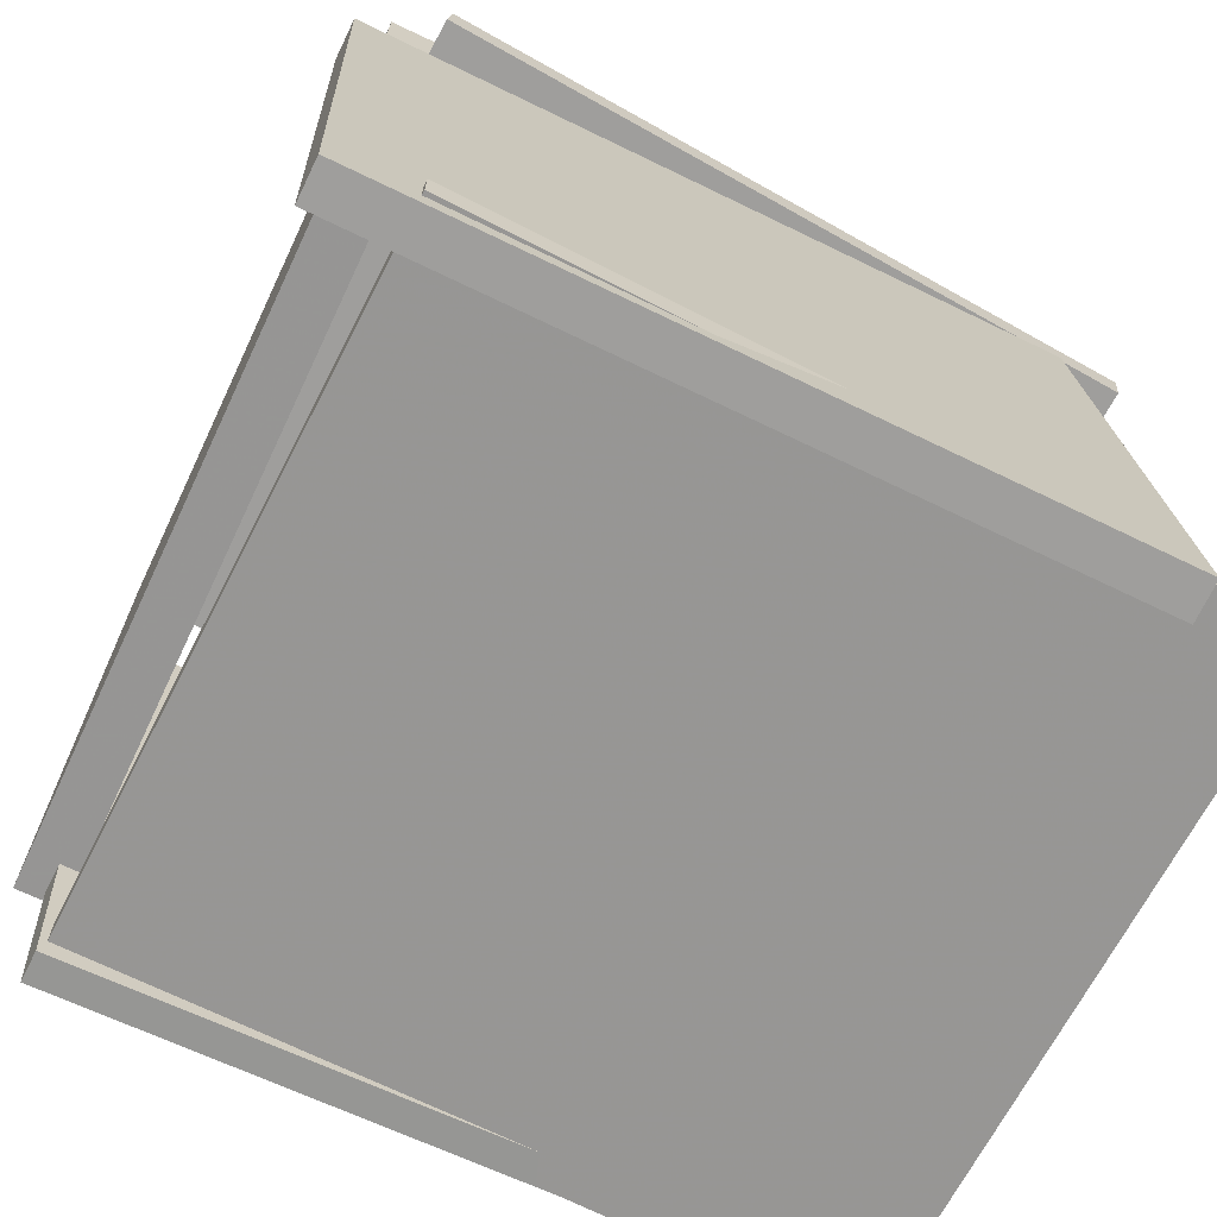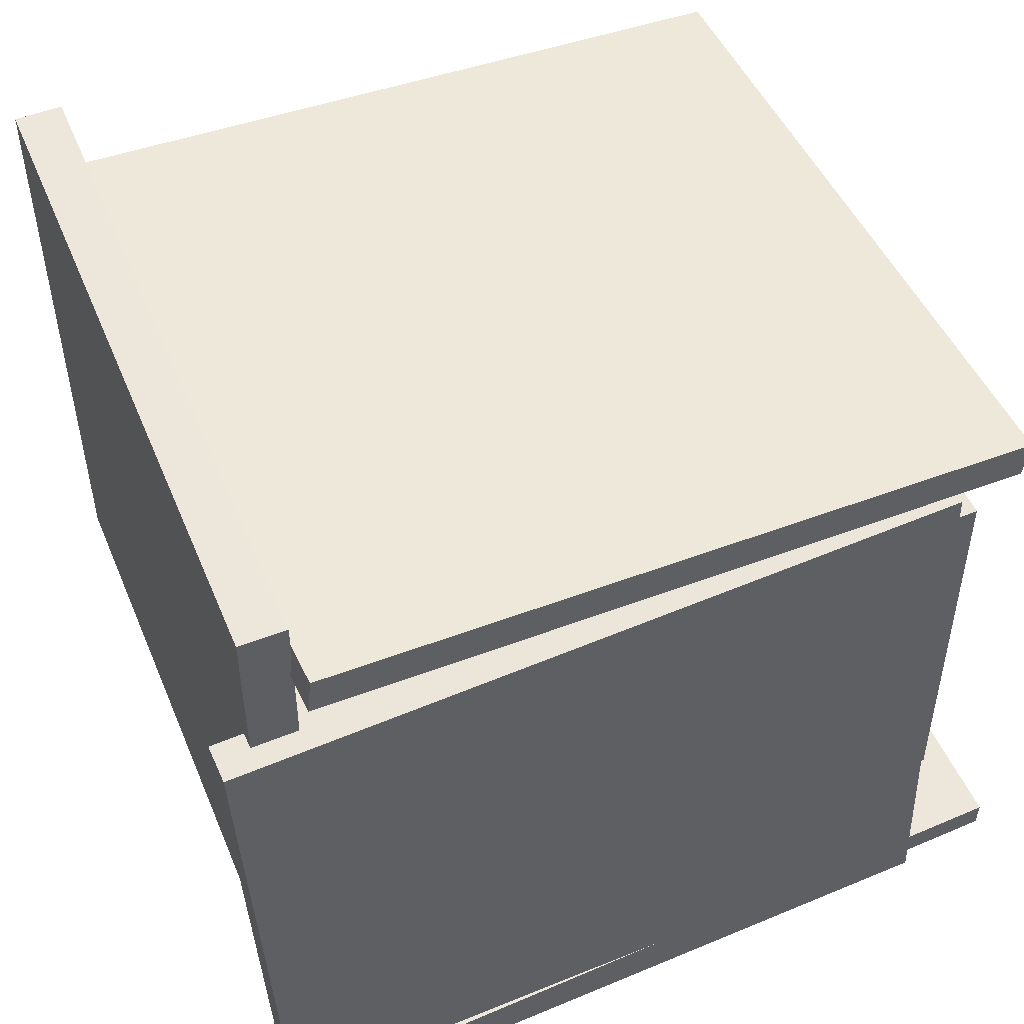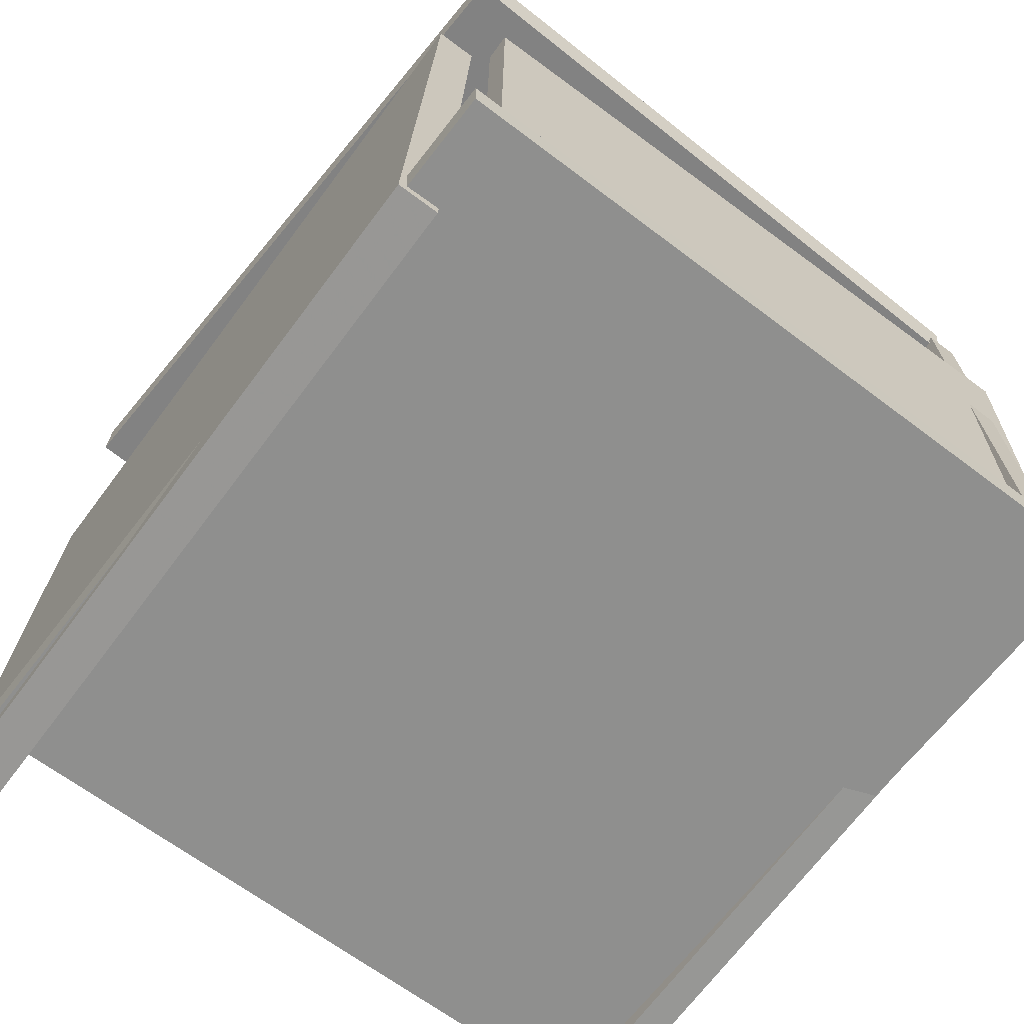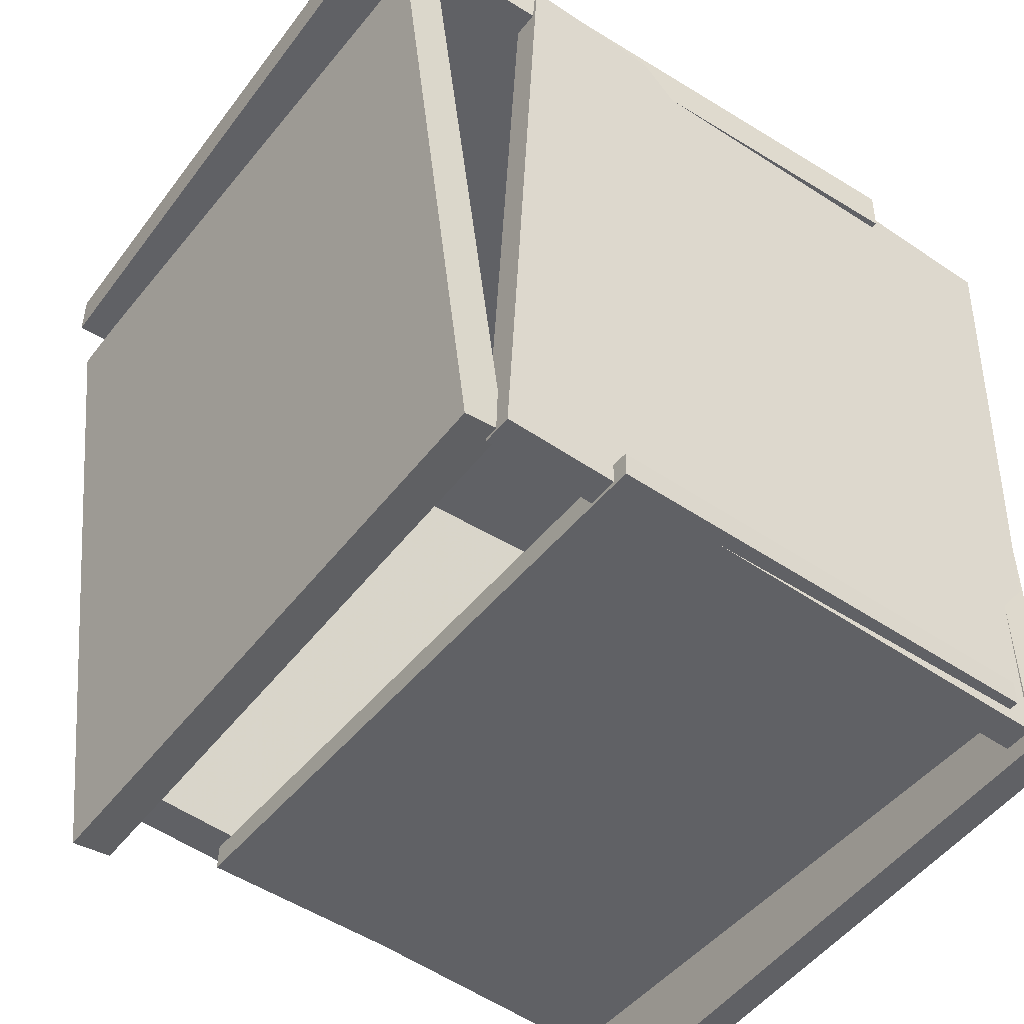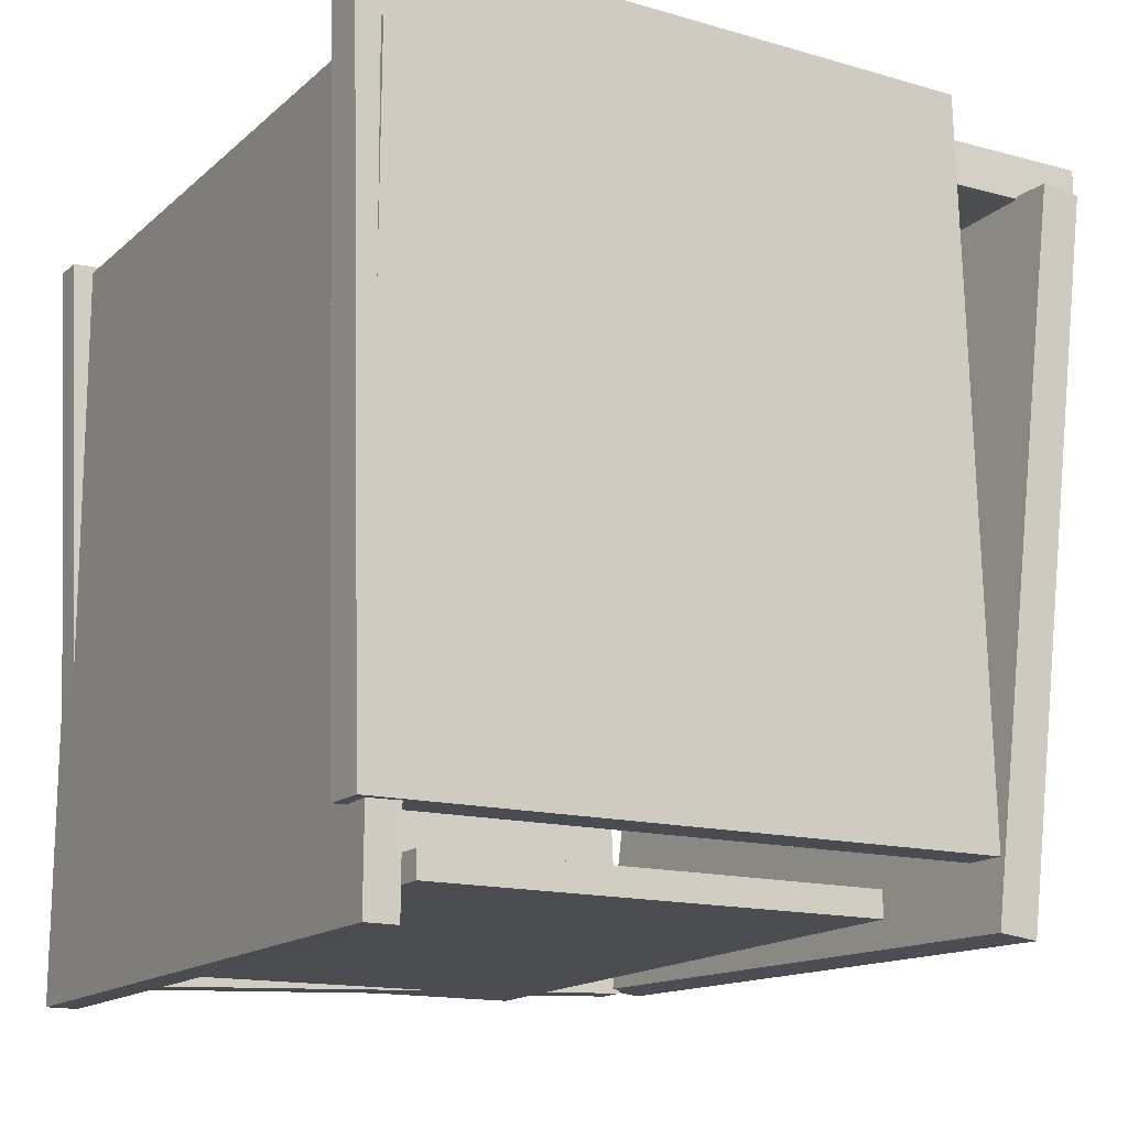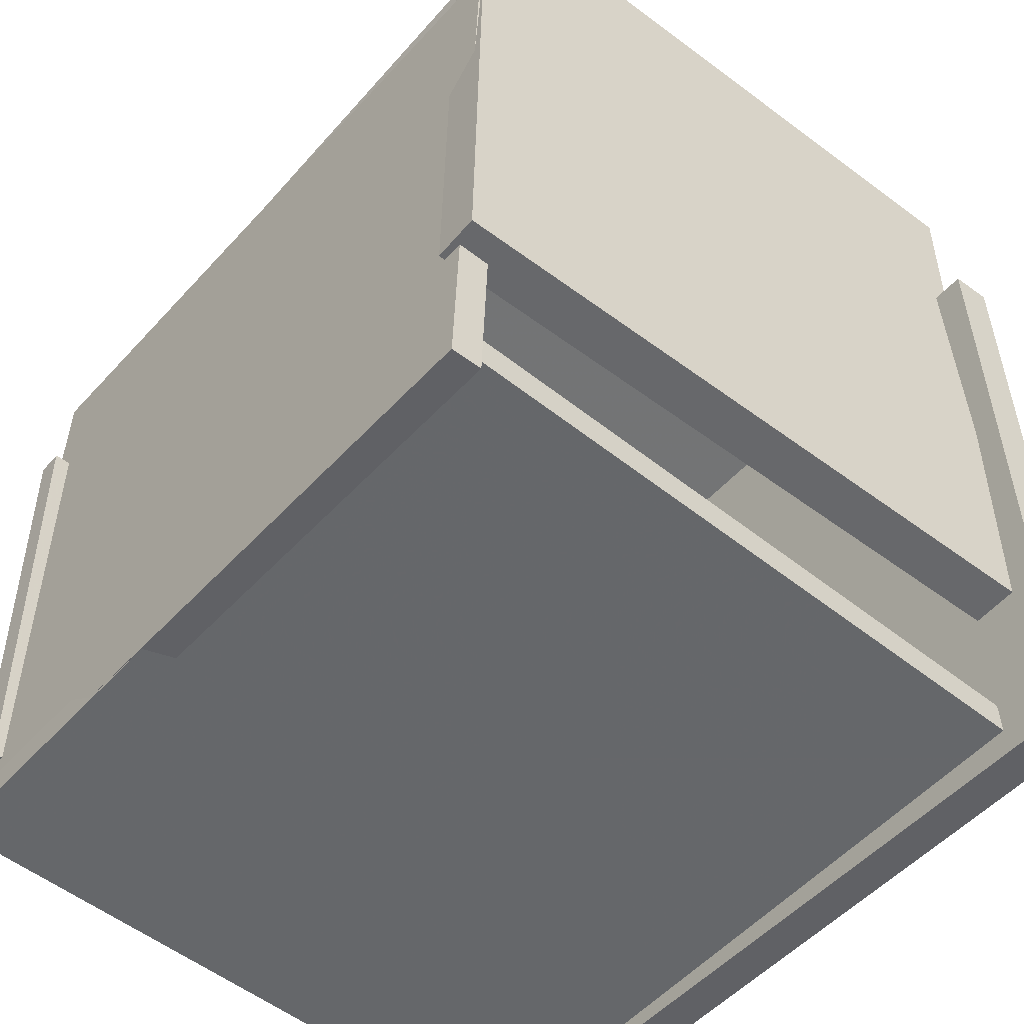
<metadata>
{"format":"obj","ext":"obj","renderer":"f3d","projection":"perspective","resolution":1024,"background":"white","views":[{"elev":-68.6,"azim":-116.7,"up":"+Z"},{"elev":53.5,"azim":-114.1,"up":"+Z"},{"elev":-65.7,"azim":-37.1,"up":"+Z"},{"elev":-48.3,"azim":54.2,"up":"+Y"},{"elev":-15.6,"azim":-120.5,"up":"+Y"},{"elev":-51.5,"azim":140.0,"up":"+Z"}]}
</metadata>
<code>
v -0.4443 -0.5539 -0.473
v -0.4527 0.4123 -0.4728
v 0.4653 -0.546 -0.4594
v 0.4569 0.4202 -0.4592
v -0.445 -0.5539 -0.4316
v -0.4534 0.4123 -0.4315
v 0.4646 -0.546 -0.418
v 0.4562 0.4202 -0.4179
f 1.0 7.0 5.0
f 1.0 3.0 7.0
f 1.0 4.0 3.0
f 1.0 2.0 4.0
f 3.0 8.0 7.0
f 3.0 4.0 8.0
f 5.0 7.0 8.0
f 5.0 8.0 6.0
f 1.0 5.0 6.0
f 1.0 6.0 2.0
f 2.0 6.0 8.0
f 2.0 8.0 4.0
v -0.3582 -0.4888 0.2236
v -0.3579 -0.455 0.2232
v -0.3685 -0.4947 -0.3744
v -0.3682 -0.4609 -0.3747
v 0.4848 -0.4969 0.2092
v 0.4851 -0.4631 0.2088
v 0.4746 -0.5027 -0.3888
v 0.4749 -0.4689 -0.3891
f 9.0 15.0 13.0
f 9.0 11.0 15.0
f 9.0 12.0 11.0
f 9.0 10.0 12.0
f 11.0 16.0 15.0
f 11.0 12.0 16.0
f 13.0 15.0 16.0
f 13.0 16.0 14.0
f 9.0 13.0 14.0
f 9.0 14.0 10.0
f 10.0 14.0 16.0
f 10.0 16.0 12.0
v 0.4254 0.4276 -0.4868
v 0.4215 -0.5221 -0.4415
v 0.4275 0.4656 0.3099
v 0.4236 -0.4841 0.3552
v 0.4655 0.4274 -0.4869
v 0.4616 -0.5222 -0.4416
v 0.4676 0.4654 0.3098
v 0.4638 -0.4842 0.3551
f 17.0 23.0 21.0
f 17.0 19.0 23.0
f 17.0 20.0 19.0
f 17.0 18.0 20.0
f 19.0 24.0 23.0
f 19.0 20.0 24.0
f 21.0 23.0 24.0
f 21.0 24.0 22.0
f 17.0 21.0 22.0
f 17.0 22.0 18.0
f 18.0 22.0 24.0
f 18.0 24.0 20.0
v 0.4741 0.4101 -0.2957
v 0.4756 0.4695 -0.2954
v 0.4573 0.4056 0.559
v 0.4588 0.465 0.5593
v -0.3638 0.4314 -0.312
v -0.3623 0.4908 -0.3117
v -0.3805 0.4269 0.5426
v -0.379 0.4863 0.543
f 25.0 31.0 29.0
f 25.0 27.0 31.0
f 25.0 28.0 27.0
f 25.0 26.0 28.0
f 27.0 32.0 31.0
f 27.0 28.0 32.0
f 29.0 31.0 32.0
f 29.0 32.0 30.0
f 25.0 29.0 30.0
f 25.0 30.0 26.0
f 26.0 30.0 32.0
f 26.0 32.0 28.0
v -0.4301 0.4299 0.4516
v -0.406 -0.5008 0.3523
v -0.4295 0.4242 0.5044
v -0.4054 -0.5064 0.4051
v 0.4179 0.4527 0.4438
v 0.442 -0.4779 0.3444
v 0.4185 0.4471 0.4965
v 0.4427 -0.4835 0.3972
f 33.0 39.0 37.0
f 33.0 35.0 39.0
f 33.0 36.0 35.0
f 33.0 34.0 36.0
f 35.0 40.0 39.0
f 35.0 36.0 40.0
f 37.0 39.0 40.0
f 37.0 40.0 38.0
f 33.0 37.0 38.0
f 33.0 38.0 34.0
f 34.0 38.0 40.0
f 34.0 40.0 36.0
v -0.4038 -0.4318 -0.4899
v -0.4563 -0.4313 -0.4873
v -0.3954 0.5133 -0.5092
v -0.4478 0.5138 -0.5065
v -0.361 -0.4151 0.3481
v -0.4134 -0.4146 0.3508
v -0.3525 0.5299 0.3289
v -0.405 0.5305 0.3315
f 41.0 47.0 45.0
f 41.0 43.0 47.0
f 41.0 44.0 43.0
f 41.0 42.0 44.0
f 43.0 48.0 47.0
f 43.0 44.0 48.0
f 45.0 47.0 48.0
f 45.0 48.0 46.0
f 41.0 45.0 46.0
f 41.0 46.0 42.0
f 42.0 46.0 48.0
f 42.0 48.0 44.0

</code>
